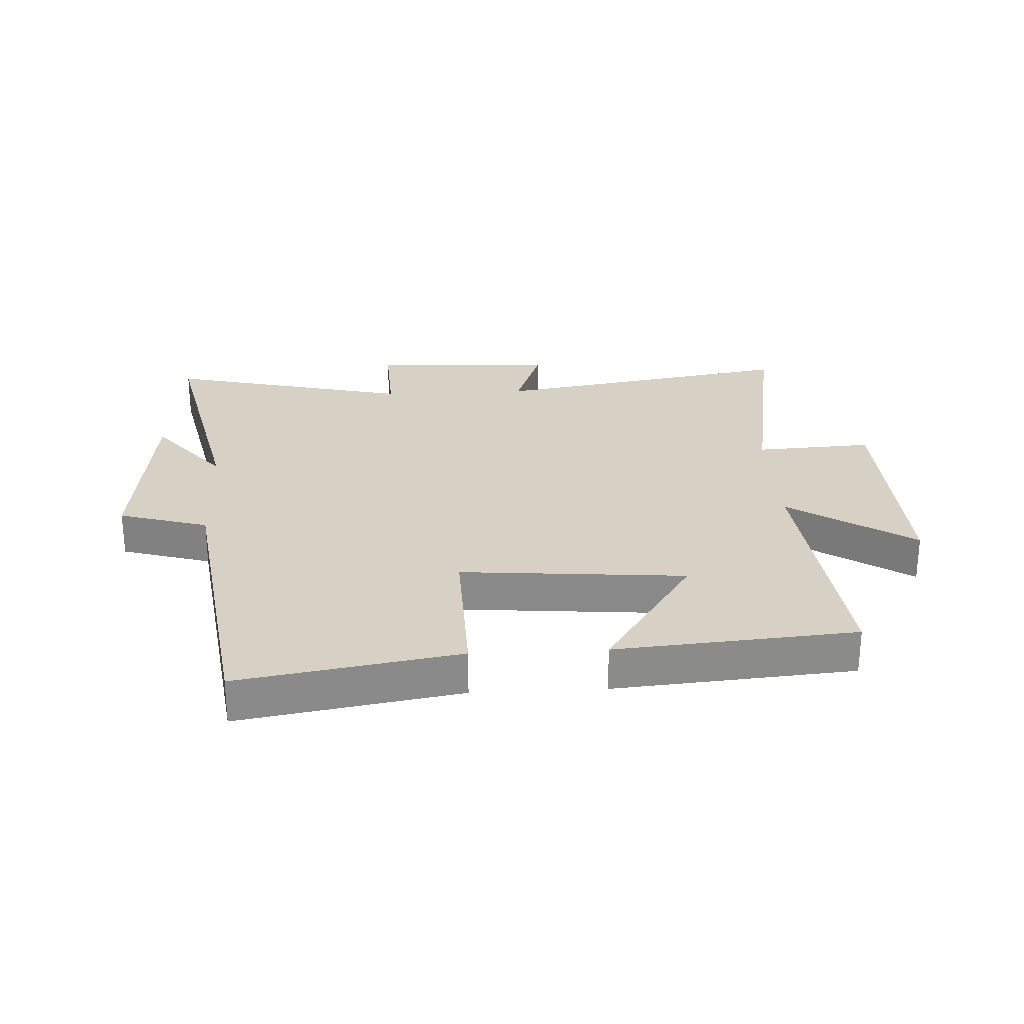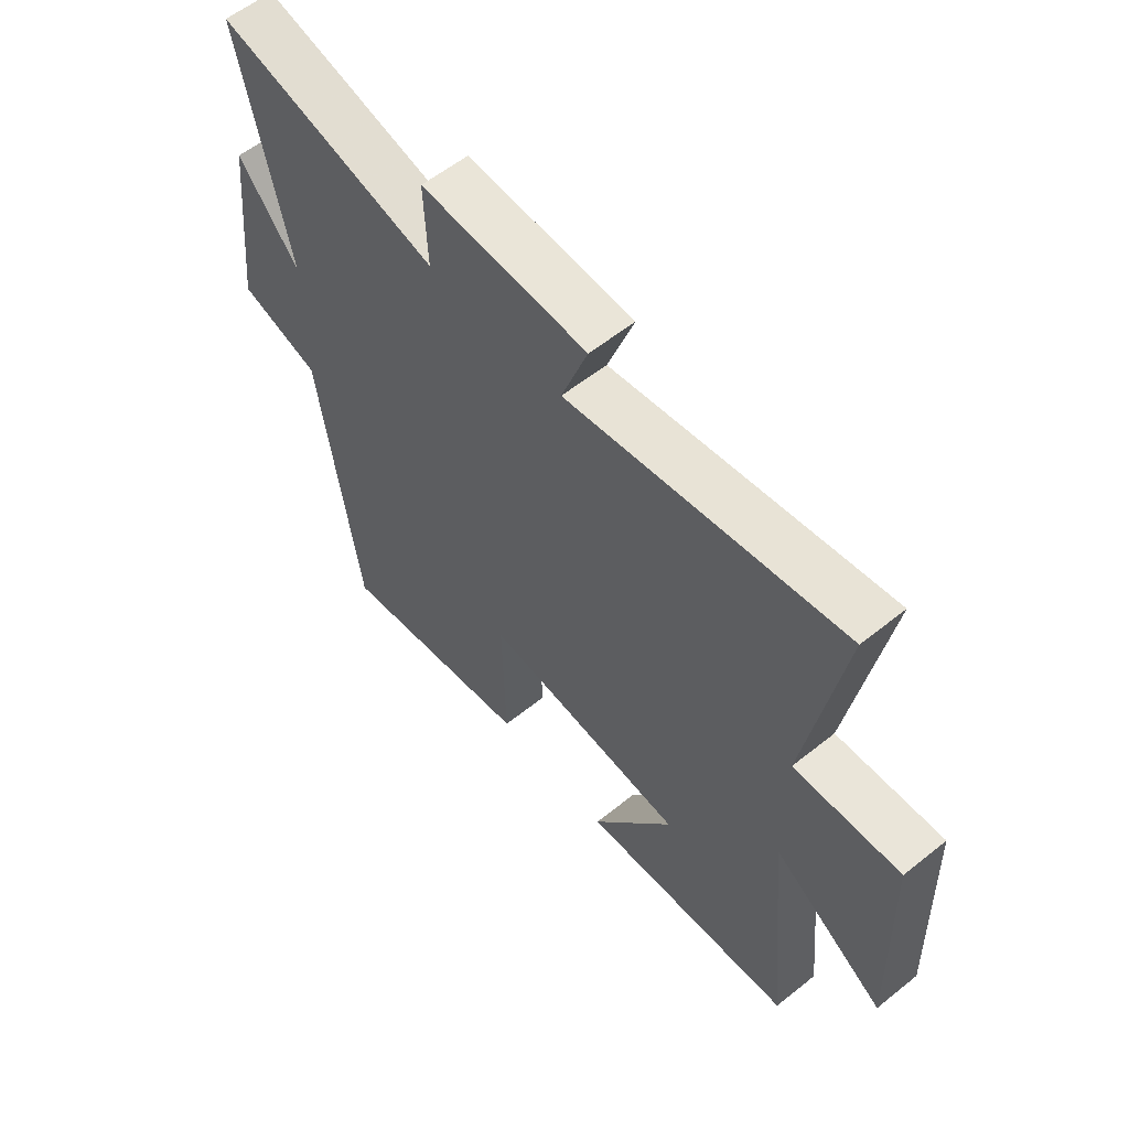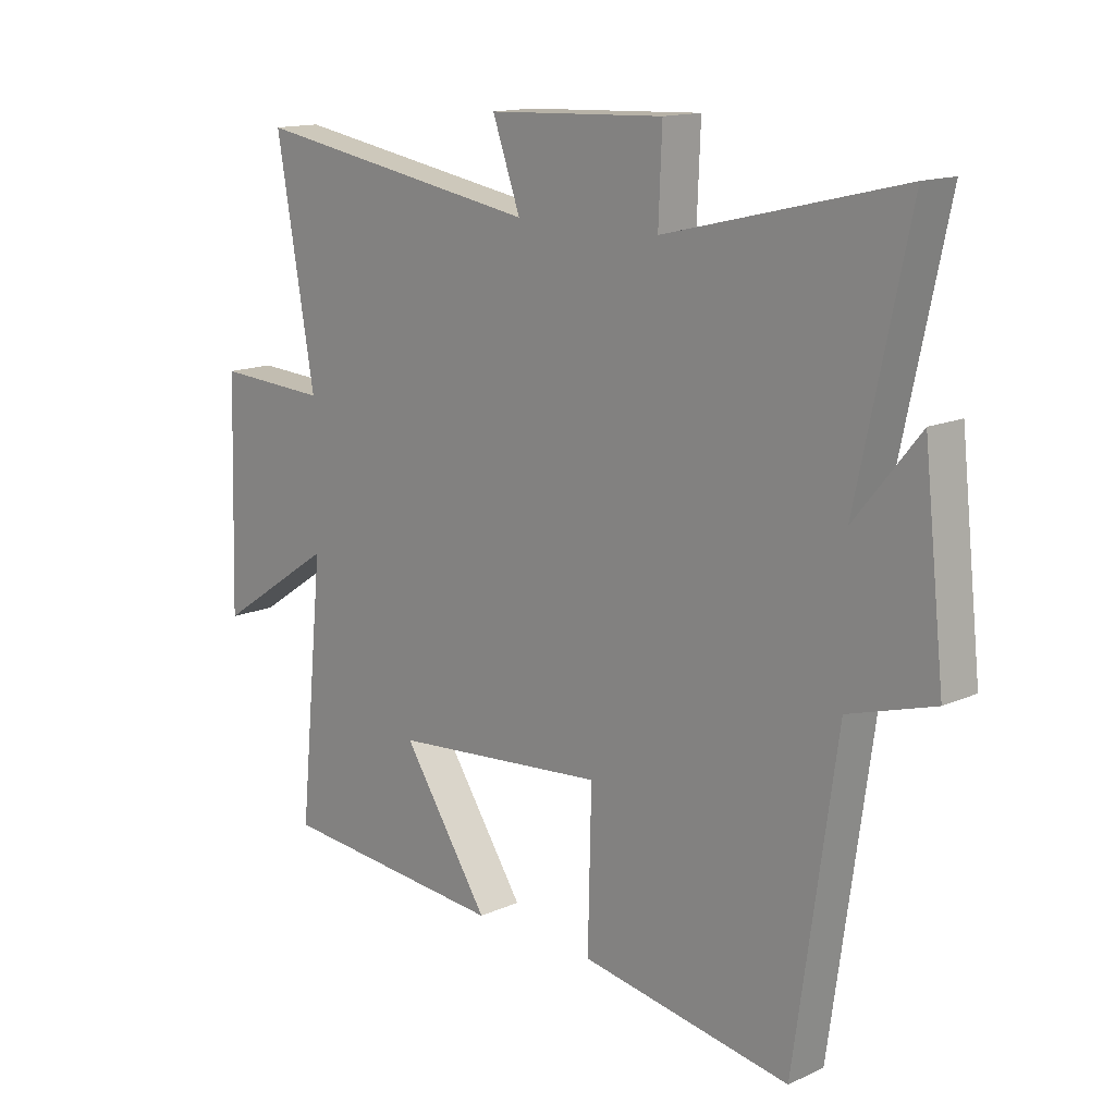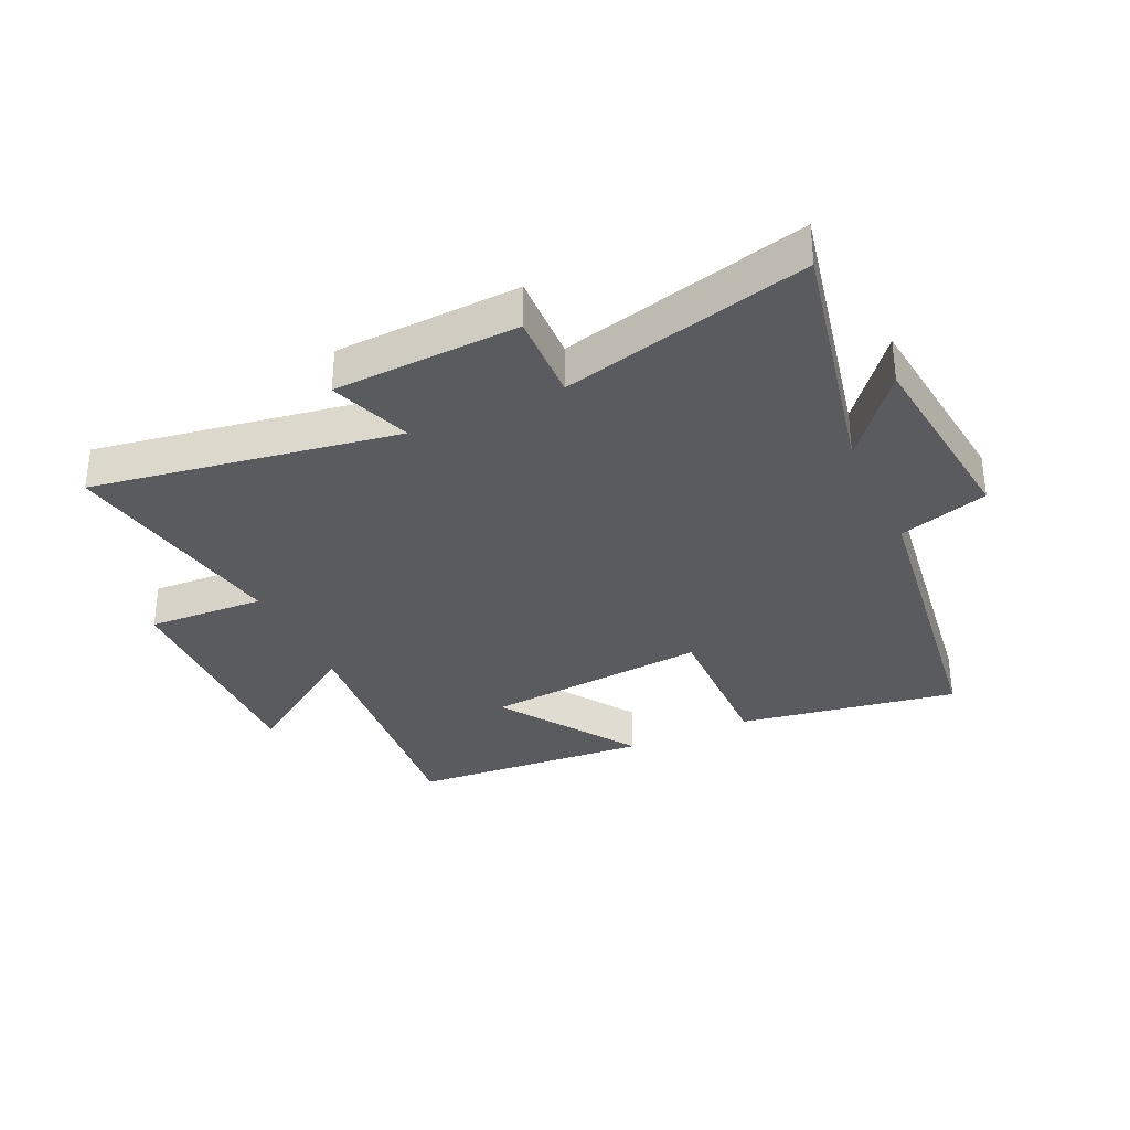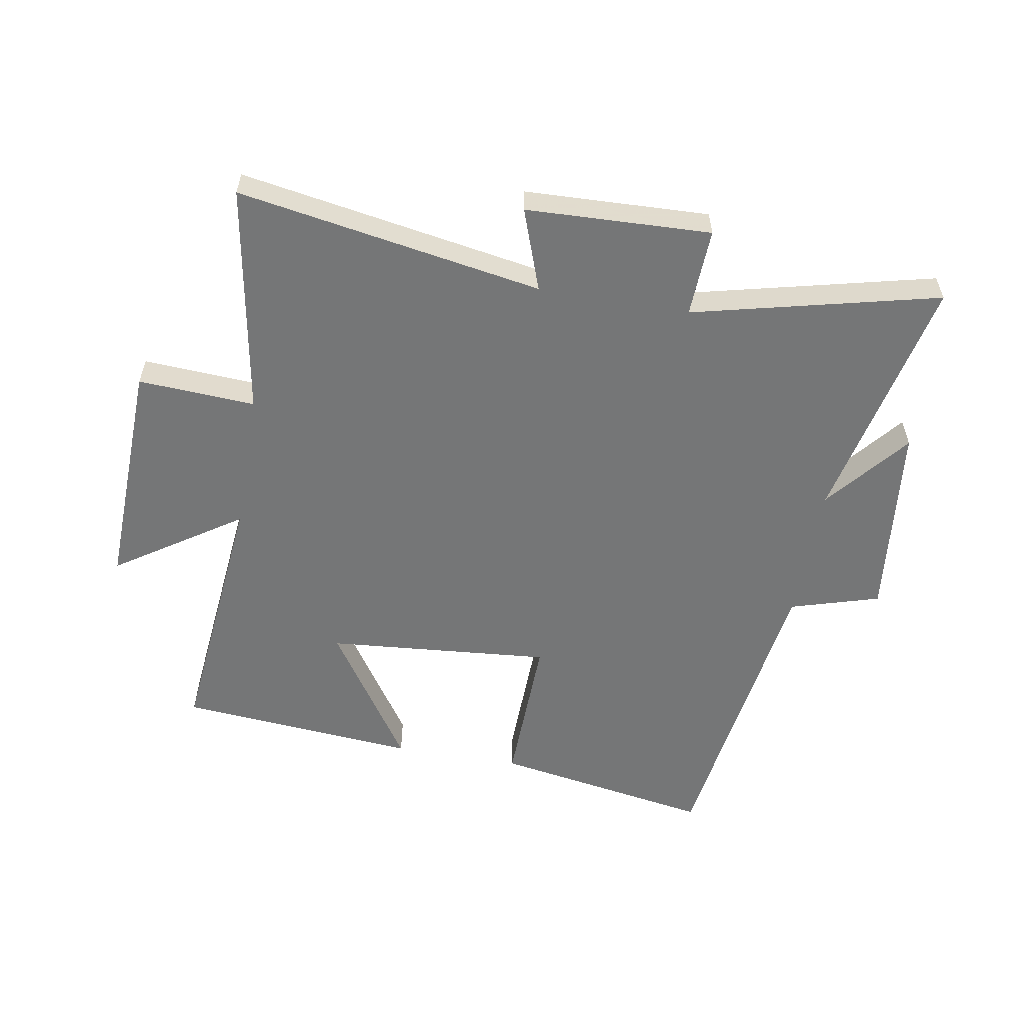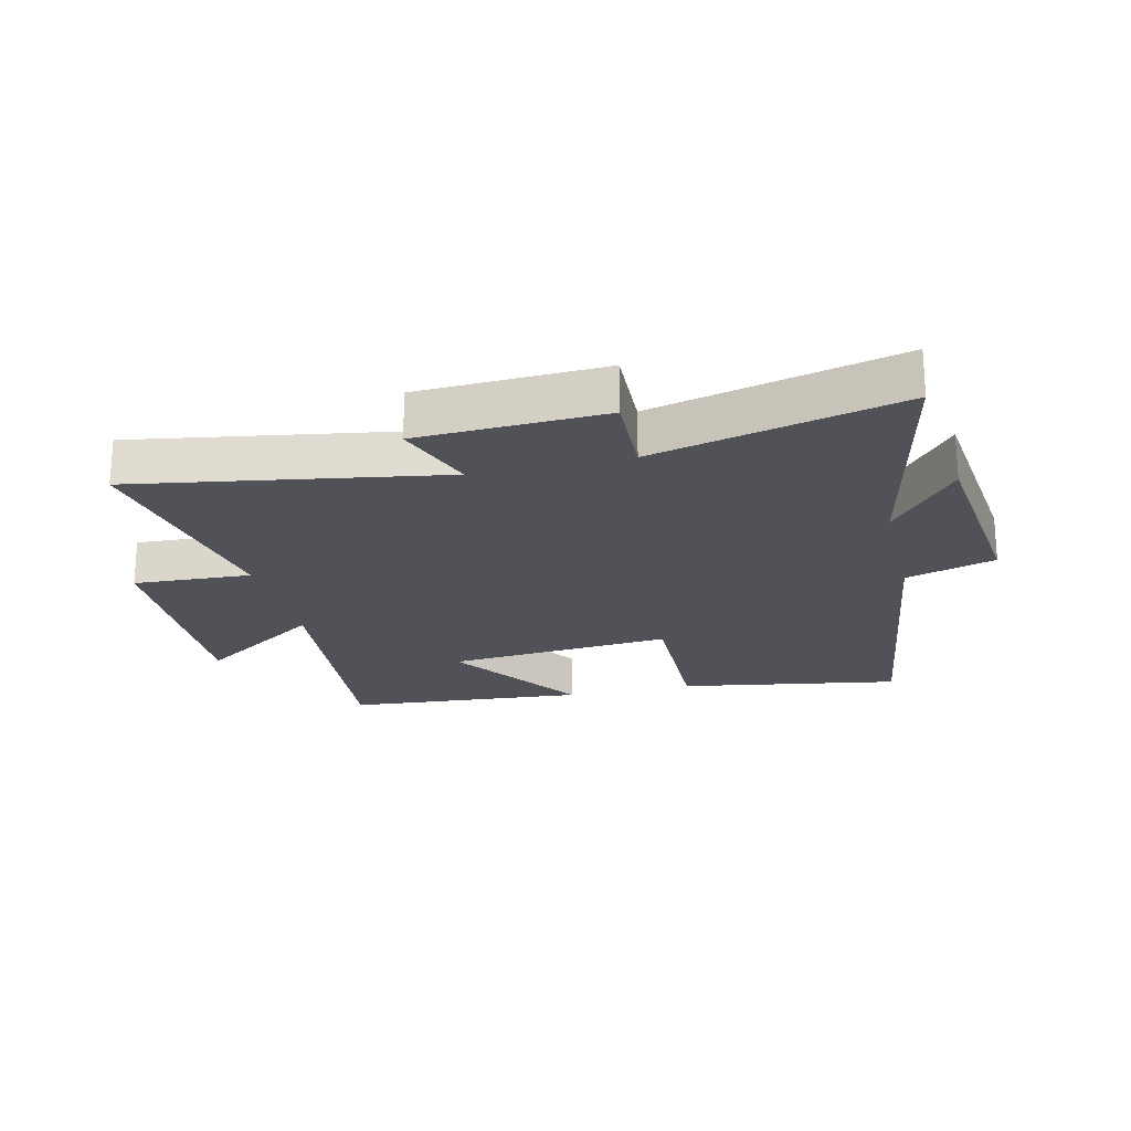
<metadata>
{"format":"obj","ext":"obj","renderer":"f3d","projection":"perspective","resolution":1024,"background":"white","views":[{"elev":26.7,"azim":177.0,"up":"+Y"},{"elev":58.3,"azim":-129.6,"up":"+Z"},{"elev":14.4,"azim":45.7,"up":"+Z"},{"elev":-33.3,"azim":25.1,"up":"+Y"},{"elev":-56.7,"azim":-9.9,"up":"+Y"},{"elev":-21.6,"azim":13.6,"up":"+Y"}]}
</metadata>
<code>
v 0.589 0.07 0.598
v 0.5 0.07 0.184
v 0.611 0.07 0.32
v 0.647 0.07 -0.006
v 0.5 0.07 -0.05
v 0.428 0.07 -0.562
v 0.066 0.07 -0.5
v 0.072 0.07 -0.241
v -0.298 0.07 -0.273
v -0.148 0.07 -0.5
v -0.543 0.07 -0.467
v -0.5 0.07 -0.032
v -0.705 0.07 -0.169
v -0.693 0.07 0.215
v -0.5 0.07 0.204
v -0.566 0.07 0.585
v -0.065 0.07 0.5
v -0.113 0.07 0.634
v 0.191 0.07 0.646
v 0.185 0.07 0.5
v 0.589 0 0.598
v 0.5 0 0.184
v 0.611 0 0.32
v 0.647 0 -0.006
v 0.5 0 -0.05
v 0.428 0 -0.562
v 0.066 0 -0.5
v 0.072 0 -0.241
v -0.298 0 -0.273
v -0.148 0 -0.5
v -0.543 0 -0.467
v -0.5 0 -0.032
v -0.705 0 -0.169
v -0.693 0 0.215
v -0.5 0 0.204
v -0.566 0 0.585
v -0.065 0 0.5
v -0.113 0 0.634
v 0.191 0 0.646
v 0.185 0 0.5
f 17 18 19 20
f 15 16 17
f 15 17 20
f 12 13 14 15
f 20 1 2
f 15 20 2
f 12 15 2
f 9 10 11 12
f 8 9 12 2
f 7 8 2
f 6 7 2
f 5 6 2
f 2 3 4 5
f 40 39 38 37
f 37 36 35
f 40 37 35
f 35 34 33 32
f 22 21 40
f 22 40 35
f 22 35 32
f 32 31 30 29
f 22 32 29 28
f 22 28 27
f 22 27 26
f 22 26 25
f 25 24 23 22
f 1 21 22 2
f 2 22 23 3
f 3 23 24 4
f 4 24 25 5
f 5 25 26 6
f 6 26 27 7
f 7 27 28 8
f 8 28 29 9
f 9 29 30 10
f 10 30 31 11
f 11 31 32 12
f 12 32 33 13
f 13 33 34 14
f 14 34 35 15
f 15 35 36 16
f 16 36 37 17
f 17 37 38 18
f 18 38 39 19
f 19 39 40 20
f 20 40 21 1

</code>
